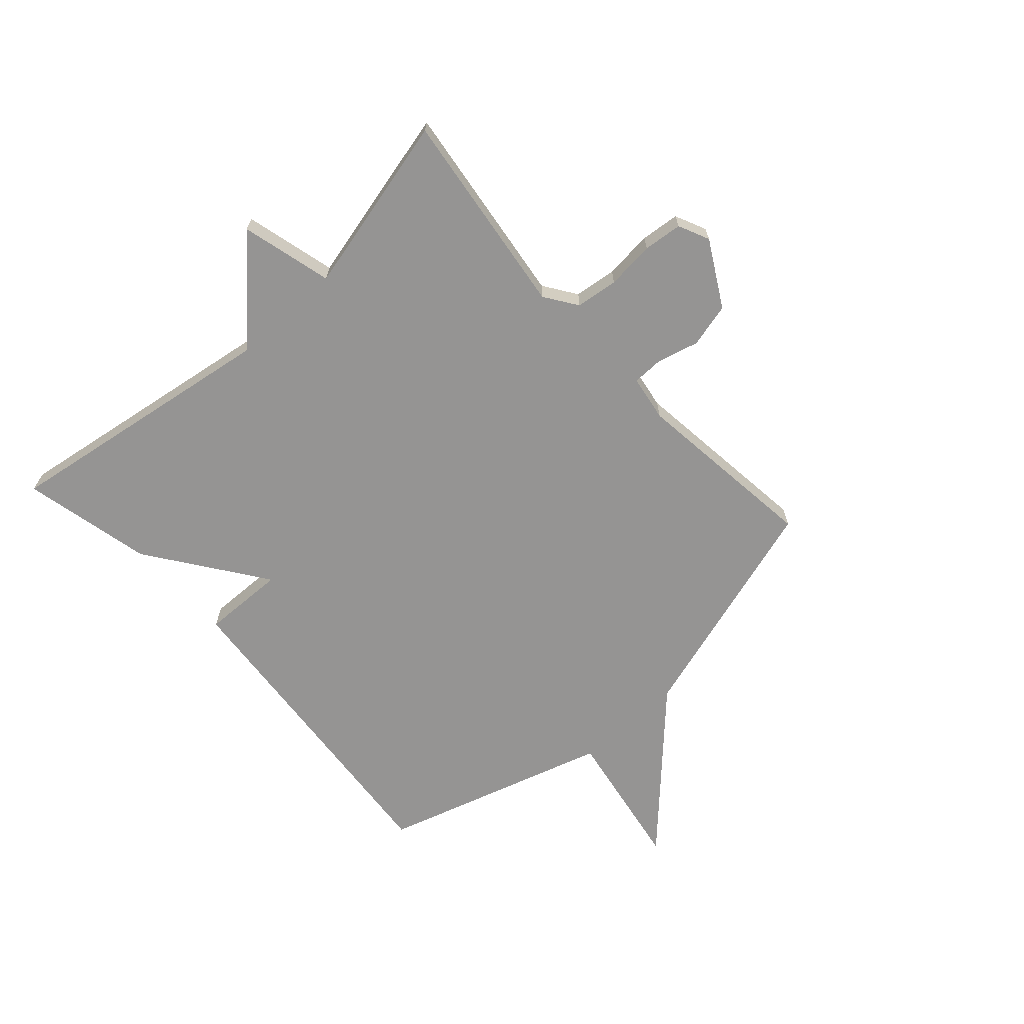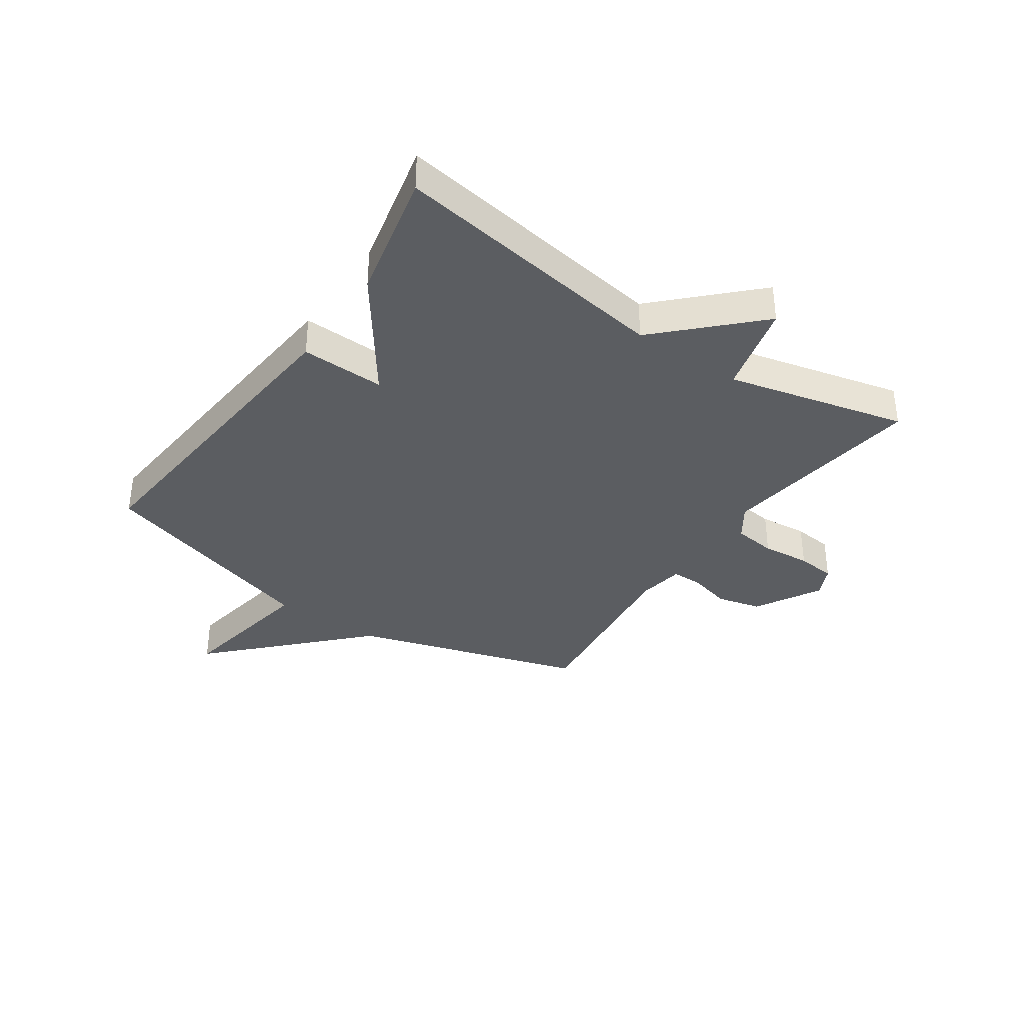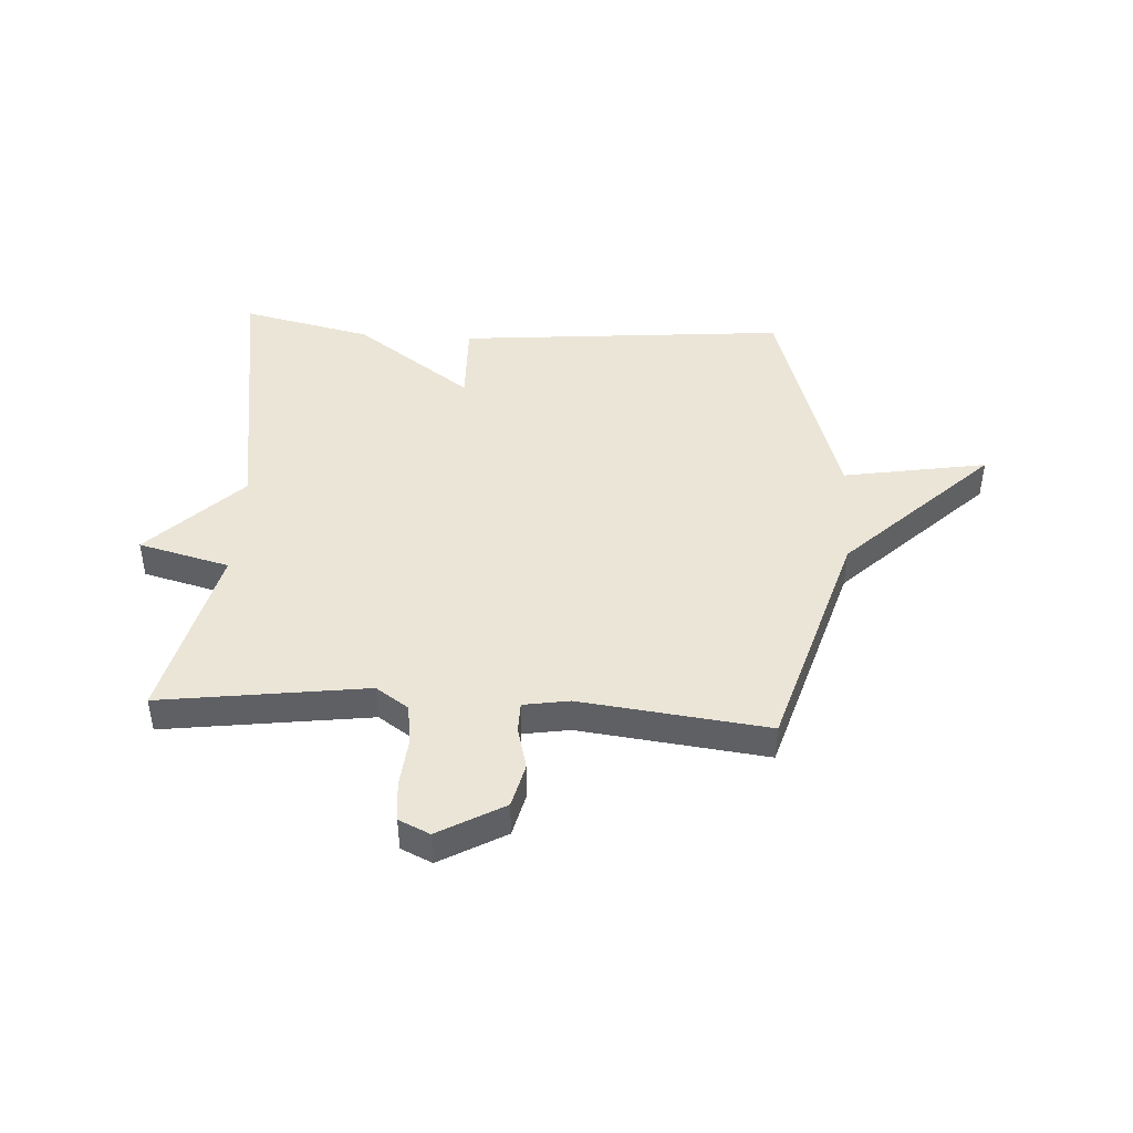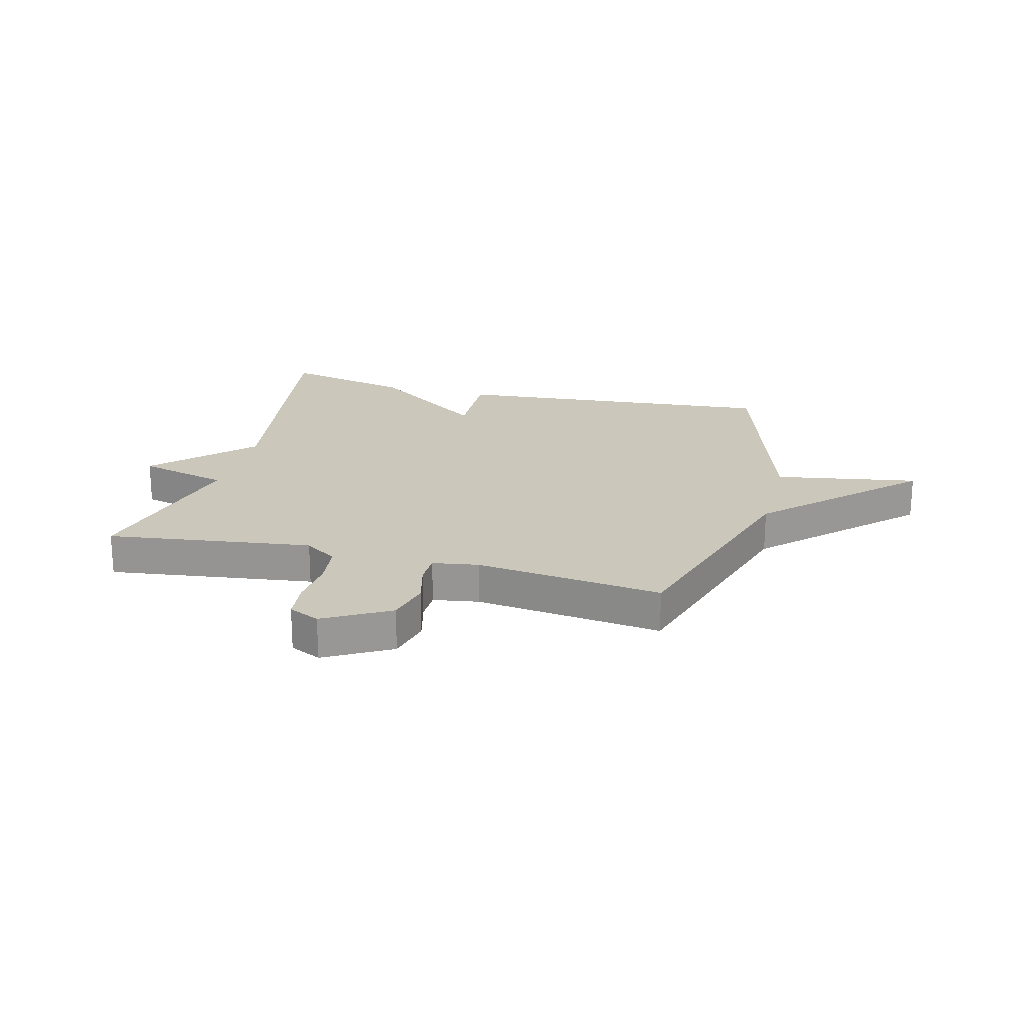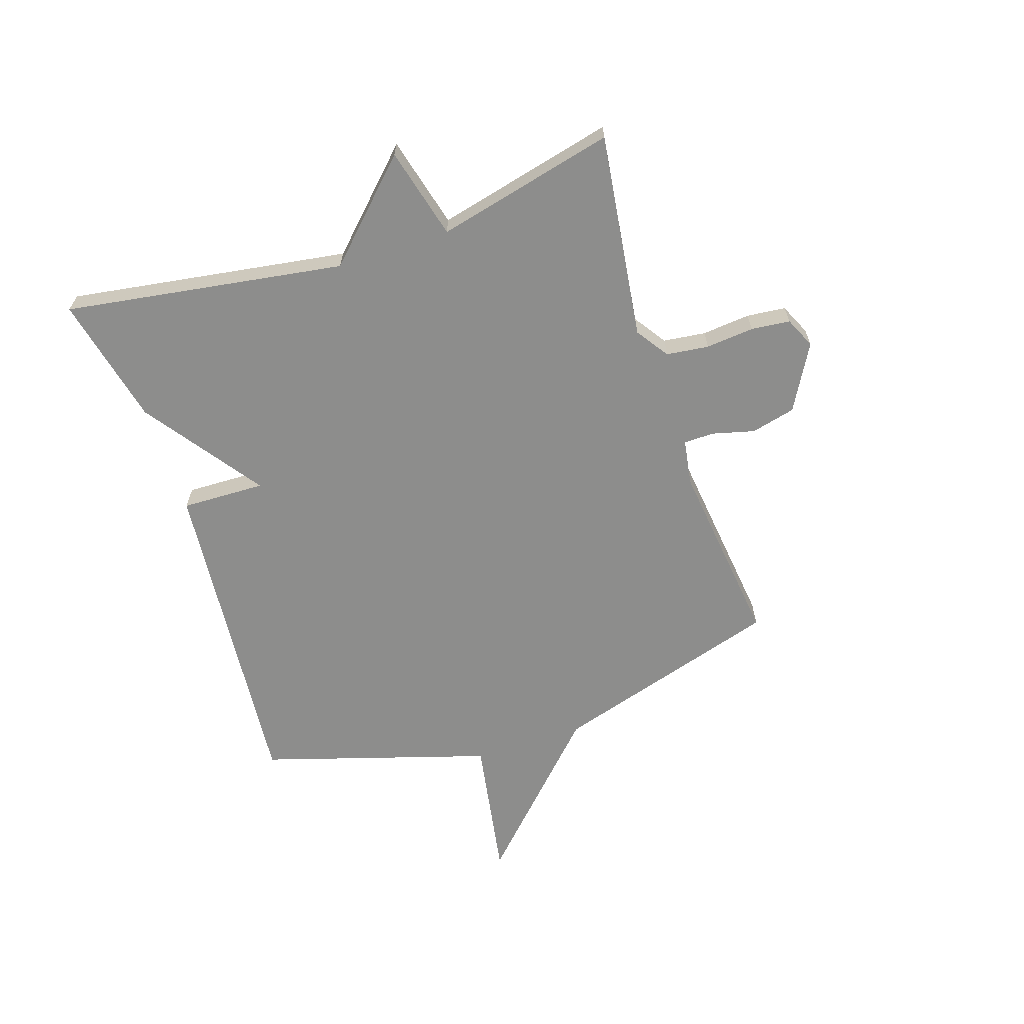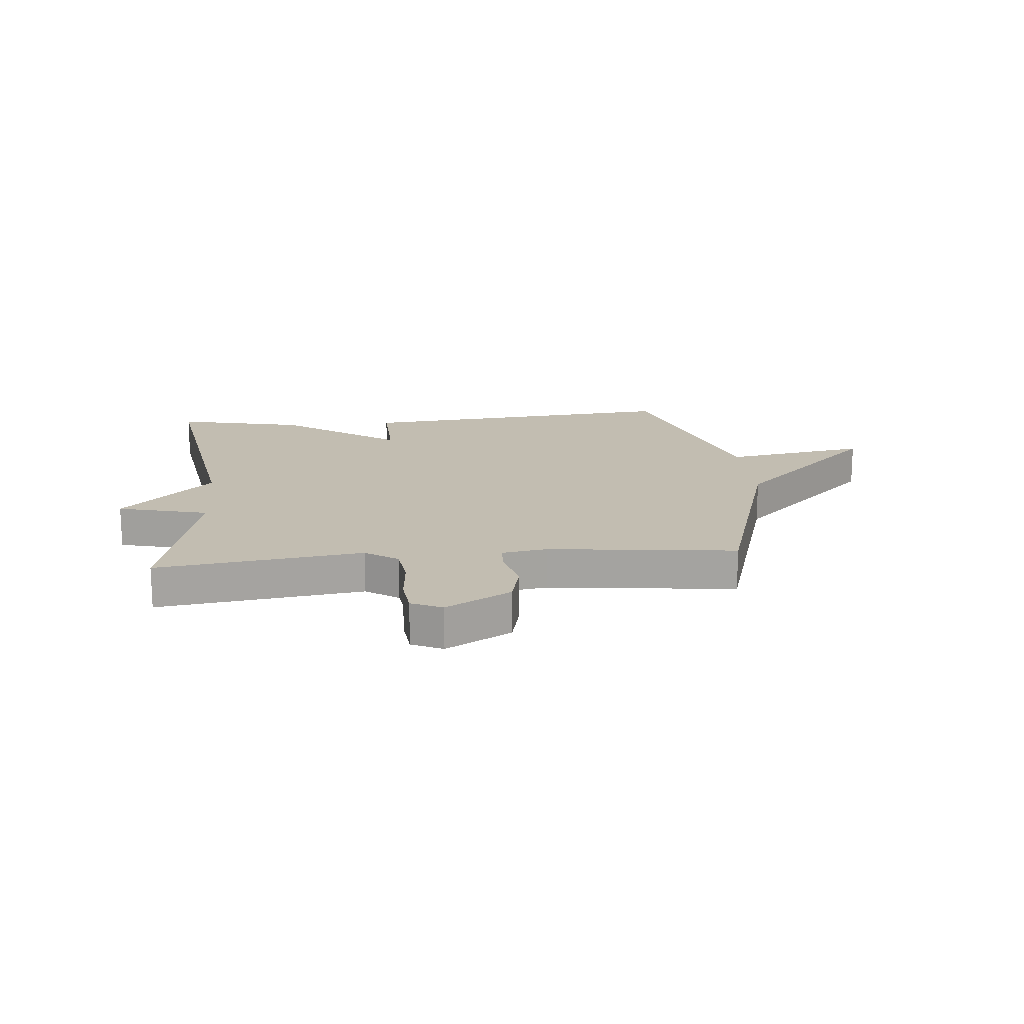
<metadata>
{"format":"obj","ext":"obj","renderer":"f3d","projection":"perspective","resolution":1024,"background":"white","views":[{"elev":-67.1,"azim":-47.9,"up":"+Y"},{"elev":-36.2,"azim":-124.5,"up":"+Y"},{"elev":44.4,"azim":3.4,"up":"+Y"},{"elev":21.6,"azim":14.5,"up":"+Y"},{"elev":-64.4,"azim":-71.8,"up":"+Y"},{"elev":16.9,"azim":-5.4,"up":"+Y"}]}
</metadata>
<code>
v -0.5 0.07 0.5
v -0.141 0.07 0.452
v -0.084 0.07 0.491
v -0.075 0.07 0.565
v -0.083 0.07 0.649
v -0.076 0.07 0.717
v -0.022 0.07 0.742
v 0.092 0.07 0.678
v 0.111 0.07 0.601
v 0.092 0.07 0.527
v 0.093 0.07 0.474
v 0.173 0.07 0.461
v 0.5 0.07 0.5
v 0.622 0.07 0.098
v 0.873 0.07 -0.145
v 0.622 0.07 -0.102
v 0.5 0.07 -0.5
v -0.074 0.07 -0.449
v -0.07 0.07 -0.303
v -0.274 0.07 -0.449
v -0.5 0.07 -0.5
v -0.425 0.07 -0.012
v -0.584 0.07 0.147
v -0.425 0.07 0.188
v -0.5 0 0.5
v -0.141 0 0.452
v -0.084 0 0.491
v -0.075 0 0.565
v -0.083 0 0.649
v -0.076 0 0.717
v -0.022 0 0.742
v 0.092 0 0.678
v 0.111 0 0.601
v 0.092 0 0.527
v 0.093 0 0.474
v 0.173 0 0.461
v 0.5 0 0.5
v 0.622 0 0.098
v 0.873 0 -0.145
v 0.622 0 -0.102
v 0.5 0 -0.5
v -0.074 0 -0.449
v -0.07 0 -0.303
v -0.274 0 -0.449
v -0.5 0 -0.5
v -0.425 0 -0.012
v -0.584 0 0.147
v -0.425 0 0.188
f 22 23 24
f 19 20 21 22
f 19 22 24
f 16 17 18 19
f 24 1 2
f 19 24 2
f 16 19 2
f 16 2 3
f 15 16 3
f 14 15 3
f 12 13 14
f 11 12 14 3
f 8 9 10
f 7 8 10
f 6 7 10
f 5 6 10
f 4 5 10
f 3 4 10 11
f 48 47 46
f 46 45 44 43
f 48 46 43
f 43 42 41 40
f 26 25 48
f 26 48 43
f 26 43 40
f 27 26 40
f 27 40 39
f 27 39 38
f 38 37 36
f 27 38 36 35
f 34 33 32
f 34 32 31
f 34 31 30
f 34 30 29
f 34 29 28
f 35 34 28 27
f 1 25 26 2
f 2 26 27 3
f 3 27 28 4
f 4 28 29 5
f 5 29 30 6
f 6 30 31 7
f 7 31 32 8
f 8 32 33 9
f 9 33 34 10
f 10 34 35 11
f 11 35 36 12
f 12 36 37 13
f 13 37 38 14
f 14 38 39 15
f 15 39 40 16
f 16 40 41 17
f 17 41 42 18
f 18 42 43 19
f 19 43 44 20
f 20 44 45 21
f 21 45 46 22
f 22 46 47 23
f 23 47 48 24
f 24 48 25 1

</code>
